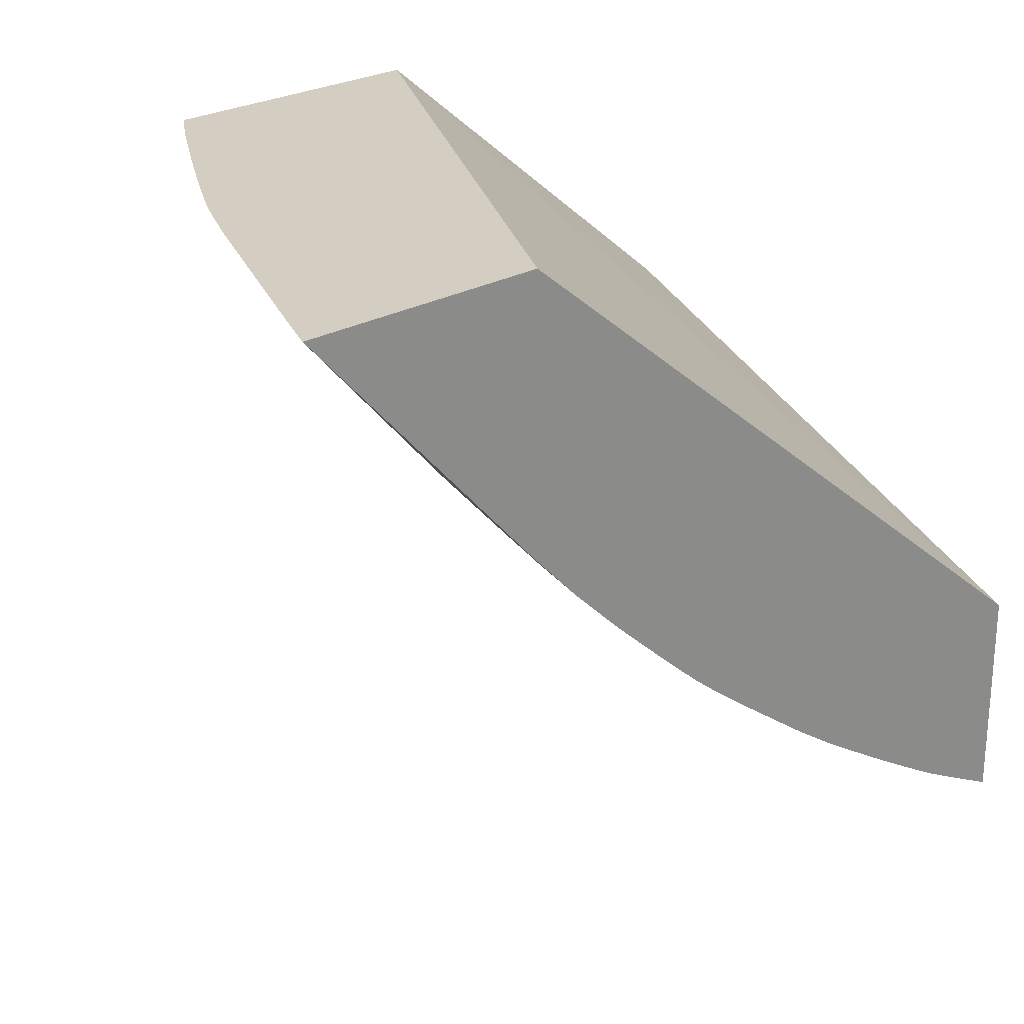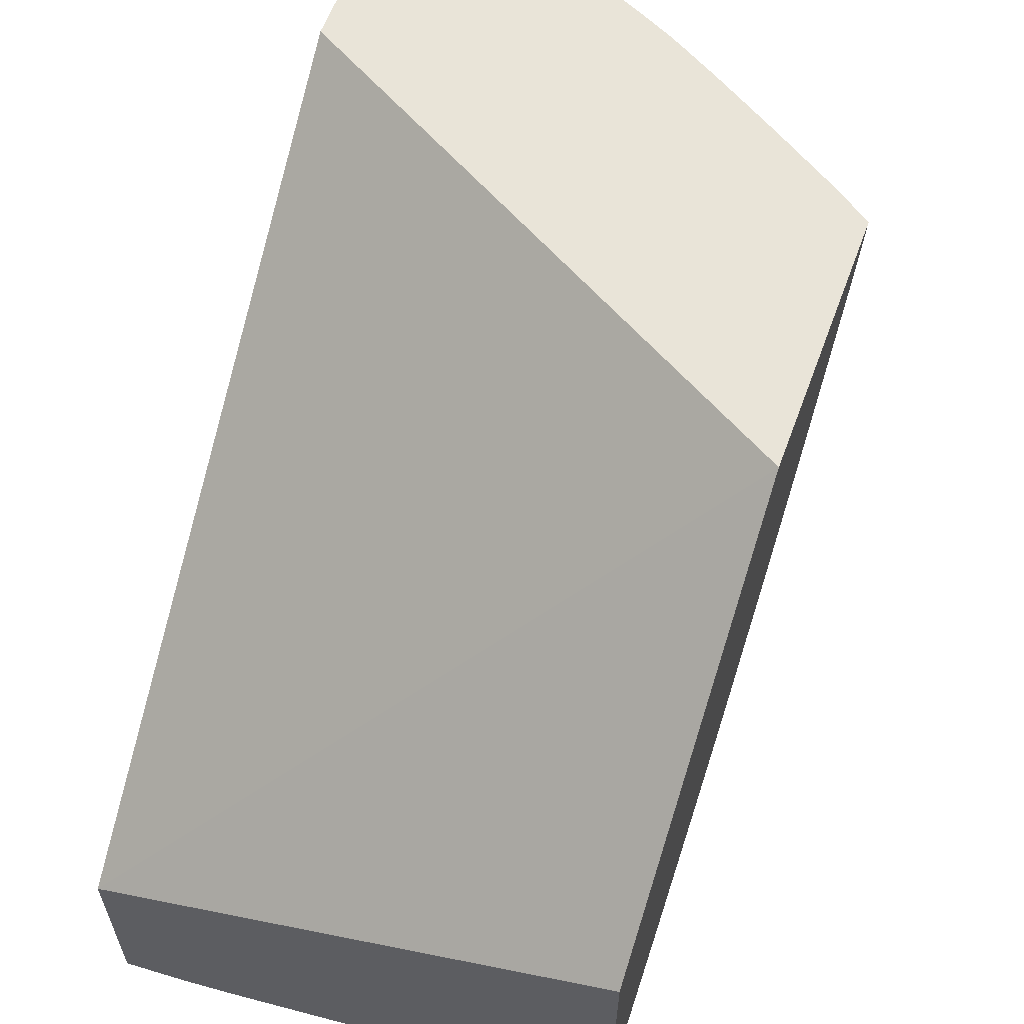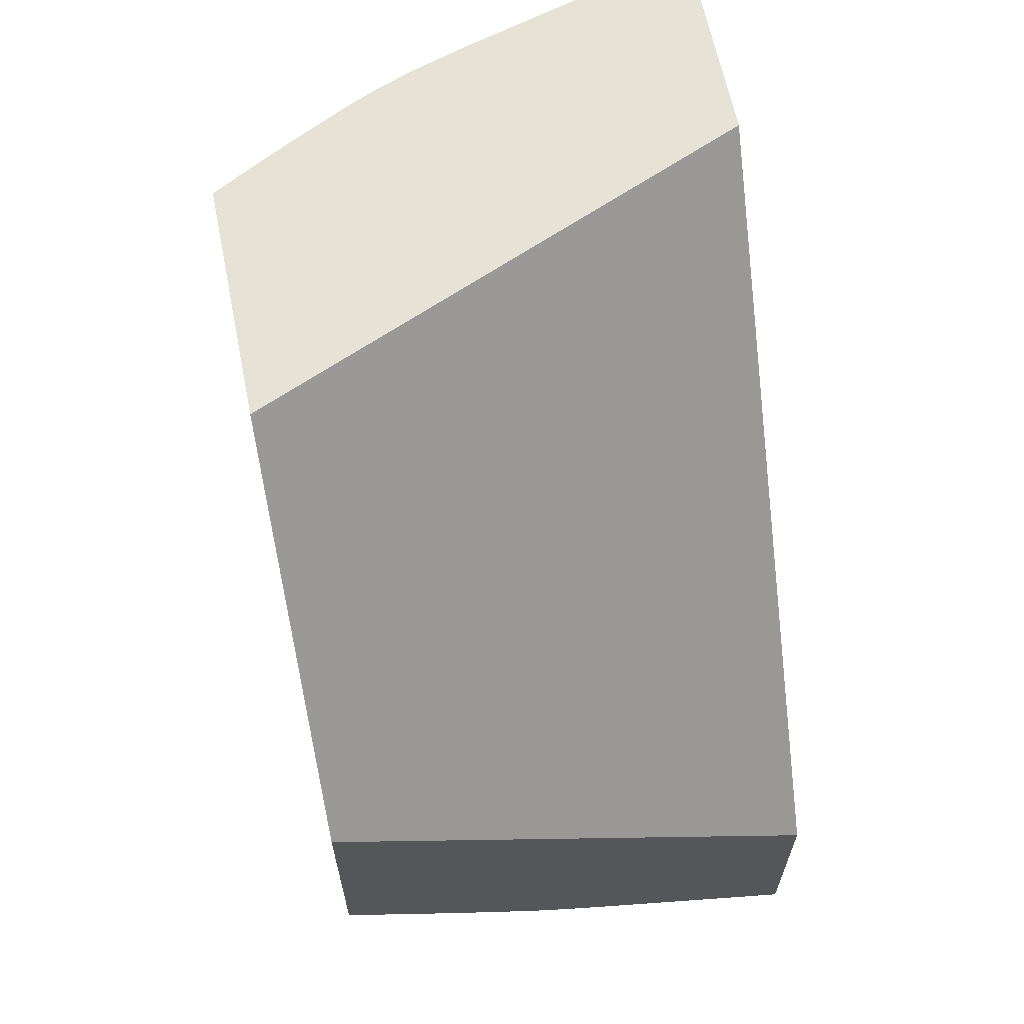
<metadata>
{"format":"obj","ext":"obj","renderer":"f3d","projection":"perspective","resolution":1024,"background":"white","views":[{"elev":25.3,"azim":-132.3,"up":"+Y"},{"elev":60.6,"azim":20.2,"up":"+Y"},{"elev":63.4,"azim":168.6,"up":"+Z"}]}
</metadata>
<code>
v 0.008976 -0.05263 0.03449
v 0.008976 -0.05235 0.03393
v 0.009191 -0.05231 0.03392
v 0.009191 -0.0526 0.03449
v 0.008976 -0.04532 0.03449
v 0.008976 -0.05223 0.03371
v 0.009897 -0.05248 0.03449
v 0.009191 -0.05143 0.03222
v 0.02685 -0.03748 0.03449
v 0.02685 -0.02724 0.02206
v 0.008976 -0.02724 0.01205
v 0.008976 -0.05144 0.0322
v 0.01123 -0.05222 0.03449
v 0.01123 -0.05123 0.03259
v 0.01123 -0.05192 0.03392
v 0.008976 -0.05139 0.03209
v 0.009191 -0.05088 0.0312
v 0.02685 -0.04608 0.03449
v 0.02685 -0.02724 0.01316
v 0.008976 -0.02724 0.004008
v 0.01235 -0.0511 0.03284
v 0.01175 -0.05209 0.03449
v 0.01123 -0.05067 0.03157
v 0.008976 -0.05089 0.03118
v 0.008976 -0.05082 0.03106
v 0.009191 -0.05007 0.02983
v 0.01055 -0.04911 0.02868
v 0.02587 -0.04662 0.03449
v 0.02685 -0.04577 0.03395
v 0.02685 -0.02881 0.01429
v 0.02552 -0.02724 0.01227
v 0.01023 -0.02724 0.004539
v 0.0165 -0.0287 0.008331
v 0.01532 -0.03004 0.008895
v 0.01383 -0.03042 0.008579
v 0.0141 -0.03261 0.01051
v 0.01436 -0.03477 0.01245
v 0.01327 -0.03496 0.01228
v 0.01123 -0.03315 0.01003
v 0.01123 -0.03417 0.01096
v 0.01123 -0.03529 0.01198
v 0.008976 -0.03584 0.01185
v 0.01327 -0.04937 0.0303
v 0.01313 -0.05042 0.03205
v 0.01609 -0.04895 0.03099
v 0.01736 -0.04876 0.03133
v 0.01736 -0.04932 0.03235
v 0.01371 -0.05089 0.03323
v 0.01385 -0.05151 0.03449
v 0.01315 -0.05172 0.03449
v 0.01123 -0.04958 0.02972
v 0.008976 -0.0501 0.02983
v 0.008976 -0.05 0.02967
v 0.008976 -0.04919 0.02834
v 0.009191 -0.04924 0.02847
v 0.009191 -0.0486 0.02745
v 0.009631 -0.04689 0.02487
v 0.01123 -0.04735 0.02619
v 0.01123 -0.04845 0.02791
v 0.01191 -0.04894 0.02896
v 0.02498 -0.04711 0.03449
v 0.02556 -0.04645 0.0339
v 0.02685 -0.045 0.03261
v 0.02685 -0.04511 0.03279
v 0.02685 -0.02888 0.01435
v 0.02683 -0.02886 0.01432
v 0.02552 -0.02808 0.01287
v 0.02443 -0.02855 0.01253
v 0.02375 -0.02724 0.01118
v 0.01689 -0.02724 0.007439
v 0.01725 -0.02761 0.00786
v 0.01786 -0.0283 0.008627
v 0.01732 -0.02961 0.009432
v 0.01679 -0.03089 0.01024
v 0.01532 -0.03128 0.009915
v 0.01532 -0.0323 0.01077
v 0.01572 -0.03444 0.01274
v 0.01511 -0.03566 0.01359
v 0.01449 -0.03686 0.01444
v 0.01327 -0.03598 0.01322
v 0.01123 -0.03631 0.01292
v 0.009533 -0.03657 0.01268
v 0.008976 -0.03752 0.01344
v 0.01473 -0.04916 0.03064
v 0.01327 -0.04873 0.02927
v 0.0175 -0.0477 0.02966
v 0.0194 -0.04737 0.03025
v 0.01935 -0.04842 0.03197
v 0.01863 -0.04912 0.03272
v 0.01827 -0.04695 0.02886
v 0.01736 -0.05015 0.03392
v 0.01736 -0.05045 0.03449
v 0.008976 -0.04862 0.02743
v 0.008976 -0.04852 0.02727
v 0.008976 -0.04743 0.02555
v 0.009046 -0.04747 0.02563
v 0.01123 -0.04669 0.02517
v 0.008976 -0.04635 0.02397
v 0.009046 -0.04628 0.0239
v 0.009191 -0.04516 0.0224
v 0.009191 -0.04441 0.02137
v 0.01048 -0.04502 0.02258
v 0.01274 -0.04713 0.02655
v 0.02472 -0.04725 0.03449
v 0.02417 -0.04681 0.03321
v 0.02603 -0.04467 0.03131
v 0.02685 -0.04443 0.03166
v 0.02601 -0.03022 0.0149
v 0.02685 -0.03091 0.0161
v 0.02465 -0.03077 0.01442
v 0.02541 -0.02958 0.01396
v 0.02364 -0.02973 0.01294
v 0.02223 -0.03047 0.01262
v 0.02307 -0.02911 0.01212
v 0.02193 -0.02818 0.01075
v 0.02317 -0.02724 0.01083
v 0.01727 -0.02724 0.007615
v 0.01813 -0.02724 0.008012
v 0.01949 -0.02761 0.008952
v 0.0194 -0.02912 0.01003
v 0.0194 -0.03014 0.01083
v 0.01815 -0.03053 0.01054
v 0.01915 -0.02724 0.008507
v 0.01743 -0.03162 0.01112
v 0.01736 -0.03299 0.01223
v 0.01841 -0.03271 0.01247
v 0.01736 -0.03401 0.01311
v 0.01736 -0.03515 0.01414
v 0.01585 -0.03655 0.01475
v 0.01575 -0.03859 0.0168
v 0.01439 -0.03886 0.01653
v 0.01327 -0.03807 0.01532
v 0.01327 -0.03705 0.01424
v 0.01123 -0.03736 0.01394
v 0.008976 -0.03769 0.01361
v 0.01537 -0.0485 0.02991
v 0.01336 -0.04766 0.02764
v 0.01532 -0.04674 0.02715
v 0.01691 -0.04716 0.02854
v 0.02065 -0.0471 0.03068
v 0.0194 -0.0467 0.02923
v 0.01999 -0.04886 0.0332
v 0.01937 -0.04979 0.03449
v 0.01792 -0.05027 0.03449
v 0.01736 -0.0454 0.02608
v 0.01736 -0.04471 0.02506
v 0.0188 -0.04514 0.02649
v 0.01624 -0.04492 0.02477
v 0.01119 -0.04557 0.02361
v 0.008976 -0.0451 0.02227
v 0.008976 -0.04442 0.02135
v 0.008976 -0.04432 0.02121
v 0.009191 -0.04339 0.02002
v 0.01184 -0.04482 0.02285
v 0.01123 -0.04313 0.02036
v 0.01119 -0.04423 0.02181
v 0.02351 -0.04788 0.03449
v 0.02348 -0.04757 0.0339
v 0.0228 -0.04717 0.03259
v 0.02467 -0.04503 0.03072
v 0.02685 -0.04348 0.03018
v 0.02348 -0.04639 0.03189
v 0.02685 -0.03104 0.01622
v 0.02614 -0.03236 0.01685
v 0.02478 -0.03292 0.01637
v 0.02348 -0.03124 0.01404
v 0.02348 -0.03226 0.01489
v 0.02243 -0.03268 0.01454
v 0.02087 -0.03097 0.01222
v 0.0214 -0.0296 0.01149
v 0.02056 -0.02873 0.01035
v 0.02132 -0.02753 0.009936
v 0.02189 -0.02724 0.01007
v 0.01972 -0.02724 0.008815
v 0.01921 -0.03166 0.01197
v 0.01977 -0.03233 0.01279
v 0.01917 -0.03359 0.01361
v 0.01856 -0.03484 0.01443
v 0.01736 -0.03617 0.01512
v 0.01736 -0.03719 0.01614
v 0.01736 -0.03821 0.01718
v 0.01736 -0.0392 0.0182
v 0.01532 -0.04064 0.01885
v 0.01517 -0.03948 0.01753
v 0.0142 -0.04083 0.01864
v 0.01342 -0.04019 0.01767
v 0.01327 -0.03903 0.01634
v 0.01123 -0.03838 0.01499
v 0.009562 -0.03863 0.01472
v 0.008976 -0.03785 0.01378
v 0.02016 -0.04482 0.02695
v 0.02154 -0.04602 0.02976
v 0.02348 -0.04535 0.03026
v 0.02202 -0.04676 0.03123
v 0.02138 -0.04747 0.03189
v 0.02151 -0.04856 0.0339
v 0.02082 -0.04922 0.03449
v 0.0167 -0.04305 0.02249
v 0.01738 -0.04362 0.0236
v 0.01806 -0.04277 0.02285
v 0.0194 -0.04326 0.02427
v 0.01945 -0.04434 0.02578
v 0.01546 -0.04441 0.02377
v 0.01532 -0.04327 0.0222
v 0.008976 -0.0434 0.02
v 0.008976 -0.04332 0.01989
v 0.009191 -0.04258 0.019
v 0.0124 -0.04295 0.02059
v 0.01123 -0.0423 0.01934
v 0.02185 -0.04873 0.03449
v 0.02348 -0.04465 0.02924
v 0.0235 -0.0436 0.02774
v 0.02507 -0.0432 0.02838
v 0.02555 -0.04394 0.02981
v 0.02685 -0.04298 0.02945
v 0.02685 -0.0321 0.01714
v 0.02685 -0.03294 0.01788
v 0.02685 -0.03322 0.01812
v 0.02551 -0.03371 0.01759
v 0.02488 -0.03504 0.01833
v 0.02107 -0.0331 0.01415
v 0.02388 -0.03428 0.01697
v 0.02252 -0.03478 0.01653
v 0.02104 -0.02724 0.009566
v 0.02137 -0.02724 0.009757
v 0.01992 -0.03446 0.01479
v 0.01924 -0.03568 0.01563
v 0.01857 -0.03688 0.01646
v 0.01855 -0.03891 0.01851
v 0.01736 -0.04022 0.01933
v 0.01736 -0.0411 0.02035
v 0.01532 -0.04147 0.01987
v 0.01284 -0.04104 0.01841
v 0.01123 -0.04035 0.01712
v 0.01123 -0.03933 0.01601
v 0.009004 -0.03946 0.01546
v 0.008976 -0.03944 0.01543
v 0.02056 -0.04298 0.02463
v 0.02132 -0.0434 0.02578
v 0.02283 -0.0431 0.02649
v 0.02163 -0.04457 0.0277
v 0.02243 -0.04493 0.02884
v 0.01532 -0.04249 0.02118
v 0.01738 -0.0422 0.02175
v 0.01839 -0.04087 0.02063
v 0.0194 -0.04245 0.02325
v 0.008976 -0.04259 0.01898
v 0.008976 -0.04247 0.01884
v 0.008976 -0.04144 0.01765
v 0.009191 -0.04155 0.01783
v 0.01123 -0.04128 0.01814
v 0.02643 -0.04284 0.0289
v 0.02676 -0.041 0.02657
v 0.02685 -0.04106 0.02673
v 0.02624 -0.0345 0.01884
v 0.02685 -0.03425 0.01909
v 0.02556 -0.03579 0.01959
v 0.02488 -0.03705 0.02033
v 0.0239 -0.0364 0.01898
v 0.02254 -0.03682 0.01856
v 0.02144 -0.03508 0.01623
v 0.01993 -0.03651 0.01683
v 0.01924 -0.03772 0.01767
v 0.02144 -0.03712 0.01826
v 0.01991 -0.03855 0.01891
v 0.01915 -0.03971 0.01977
v 0.009191 -0.04064 0.01681
v 0.008976 -0.03947 0.01546
v 0.02456 -0.04089 0.02469
v 0.02192 -0.04261 0.02513
v 0.02081 -0.04107 0.02243
v 0.02137 -0.04184 0.02376
v 0.02535 -0.04127 0.02583
v 0.02419 -0.04273 0.02702
v 0.02103 -0.03915 0.02026
v 0.02239 -0.03878 0.02069
v 0.01975 -0.04051 0.02107
v 0.008976 -0.04066 0.01678
v 0.02566 -0.04244 0.02774
v 0.02592 -0.04049 0.02521
v 0.02685 -0.03917 0.02433
v 0.02685 -0.04086 0.02648
v 0.02685 -0.03498 0.01982
v 0.02685 -0.03527 0.0201
v 0.02624 -0.03654 0.0209
v 0.02348 -0.03848 0.02105
v 0.02332 -0.03735 0.01964
v 0.02685 -0.03702 0.02195
v 0.02612 -0.03853 0.023
v 0.02476 -0.03898 0.0225
v 0.02144 -0.0361 0.01724
v 0.0216 -0.03825 0.0196
v 0.02217 -0.0407 0.02288
v 0.02348 -0.04035 0.02331
v 0.02348 -0.03933 0.02207
v 0.02534 -0.03973 0.02385
v 0.0216 -0.03993 0.02156
v 0.02685 -0.03905 0.02419
v 0.02685 -0.03628 0.02115
f 1 2 3
f 1 3 4
f 1 4 7
f 1 7 13
f 1 13 22
f 1 22 50
f 1 50 49
f 1 49 92
f 1 92 144
f 1 144 143
f 1 143 197
f 1 197 210
f 1 210 157
f 1 157 104
f 1 104 61
f 1 61 28
f 1 28 18
f 1 18 9
f 1 9 5
f 1 5 11
f 1 11 20
f 1 20 42
f 1 42 83
f 1 83 135
f 1 135 190
f 1 190 237
f 1 237 268
f 1 268 278
f 1 278 249
f 1 249 248
f 1 248 247
f 1 247 206
f 1 206 205
f 1 205 152
f 1 152 151
f 1 151 150
f 1 150 98
f 1 98 95
f 1 95 94
f 1 94 93
f 1 93 54
f 1 54 53
f 1 53 52
f 1 52 25
f 1 25 24
f 1 24 16
f 1 16 12
f 1 12 6
f 1 6 2
f 2 6 3
f 3 7 4
f 3 6 8
f 3 8 7
f 5 9 10
f 5 10 11
f 6 12 8
f 7 8 13
f 8 14 15
f 8 15 13
f 8 12 16
f 8 16 17
f 8 17 14
f 9 18 29
f 9 29 64
f 9 64 63
f 9 63 107
f 9 107 161
f 9 161 215
f 9 215 254
f 9 254 282
f 9 282 281
f 9 281 298
f 9 298 288
f 9 288 299
f 9 299 284
f 9 284 283
f 9 283 256
f 9 256 218
f 9 218 217
f 9 217 216
f 9 216 163
f 9 163 109
f 9 109 65
f 9 65 30
f 9 30 19
f 9 19 10
f 10 19 31
f 10 31 69
f 10 69 116
f 10 116 173
f 10 173 225
f 10 225 224
f 10 224 174
f 10 174 123
f 10 123 118
f 10 118 117
f 10 117 70
f 10 70 32
f 10 32 20
f 10 20 11
f 13 15 21
f 13 21 22
f 14 17 23
f 14 23 21
f 14 21 15
f 16 24 17
f 17 24 25
f 17 25 26
f 17 26 27
f 17 27 23
f 18 28 29
f 19 30 31
f 20 32 33
f 20 33 34
f 20 34 35
f 20 35 36
f 20 36 37
f 20 37 38
f 20 38 39
f 20 39 40
f 20 40 41
f 20 41 42
f 21 23 43
f 21 43 44
f 21 44 45
f 21 45 46
f 21 46 47
f 21 47 48
f 21 48 49
f 21 49 50
f 21 50 22
f 23 27 51
f 23 51 43
f 25 52 26
f 26 52 53
f 26 53 54
f 26 54 55
f 26 55 27
f 27 55 56
f 27 56 57
f 27 57 58
f 27 58 59
f 27 59 60
f 27 60 51
f 28 61 62
f 28 62 63
f 28 63 64
f 28 64 29
f 30 65 66
f 30 66 67
f 30 67 31
f 31 67 68
f 31 68 69
f 32 70 71
f 32 71 72
f 32 72 33
f 33 72 73
f 33 73 34
f 34 73 74
f 34 74 75
f 34 75 35
f 35 75 36
f 36 75 76
f 36 76 77
f 36 77 37
f 37 77 78
f 37 78 79
f 37 79 80
f 37 80 38
f 38 80 81
f 38 81 41
f 38 41 40
f 38 40 39
f 41 81 82
f 41 82 42
f 42 82 83
f 43 84 44
f 43 51 60
f 43 60 85
f 43 85 84
f 44 84 45
f 45 84 86
f 45 86 46
f 46 87 88
f 46 88 89
f 46 89 47
f 46 86 90
f 46 90 87
f 47 89 91
f 47 91 48
f 48 91 92
f 48 92 49
f 54 93 56
f 54 56 55
f 56 93 94
f 56 94 95
f 56 95 96
f 56 96 57
f 57 97 58
f 57 96 95
f 57 95 98
f 57 98 99
f 57 99 100
f 57 100 101
f 57 101 102
f 57 102 97
f 58 103 60
f 58 60 59
f 58 97 103
f 60 103 85
f 61 104 105
f 61 105 62
f 62 105 63
f 63 105 106
f 63 106 107
f 65 108 66
f 65 109 108
f 66 108 110
f 66 110 111
f 66 111 68
f 66 68 67
f 68 111 112
f 68 112 113
f 68 113 114
f 68 114 115
f 68 115 116
f 68 116 69
f 70 117 71
f 71 117 118
f 71 118 72
f 72 119 120
f 72 120 121
f 72 121 122
f 72 122 73
f 72 118 123
f 72 123 119
f 73 122 74
f 74 122 124
f 74 124 75
f 75 124 125
f 75 125 76
f 76 125 77
f 77 125 126
f 77 126 127
f 77 127 128
f 77 128 78
f 78 128 129
f 78 129 79
f 79 129 130
f 79 130 131
f 79 131 132
f 79 132 133
f 79 133 80
f 80 133 81
f 81 133 82
f 82 133 134
f 82 134 83
f 83 134 135
f 84 85 136
f 84 136 86
f 85 103 137
f 85 137 138
f 85 138 139
f 85 139 90
f 85 90 86
f 85 86 136
f 87 140 88
f 87 90 141
f 87 141 140
f 88 142 89
f 88 140 142
f 89 142 143
f 89 143 144
f 89 144 92
f 89 92 91
f 90 145 146
f 90 146 147
f 90 147 141
f 90 139 138
f 90 138 148
f 90 148 145
f 97 102 149
f 97 149 148
f 97 148 103
f 98 150 99
f 99 150 100
f 100 150 151
f 100 151 101
f 101 151 152
f 101 152 153
f 101 153 102
f 102 154 149
f 102 153 155
f 102 155 156
f 102 156 154
f 103 138 137
f 103 148 138
f 104 157 158
f 104 158 105
f 105 159 106
f 105 158 159
f 106 160 161
f 106 161 107
f 106 159 162
f 106 162 160
f 108 109 163
f 108 163 164
f 108 164 165
f 108 165 110
f 110 166 111
f 110 165 167
f 110 167 168
f 110 168 166
f 111 166 113
f 111 113 112
f 113 169 170
f 113 170 115
f 113 115 114
f 113 166 168
f 113 168 169
f 115 170 171
f 115 171 172
f 115 172 173
f 115 173 116
f 119 174 171
f 119 171 120
f 119 123 174
f 120 171 169
f 120 169 121
f 121 169 175
f 121 175 122
f 122 175 126
f 122 126 124
f 124 126 125
f 126 176 177
f 126 177 127
f 126 175 176
f 127 177 178
f 127 178 128
f 128 178 179
f 128 179 129
f 129 179 180
f 129 180 181
f 129 181 182
f 129 182 130
f 130 182 183
f 130 183 184
f 130 184 131
f 131 184 183
f 131 183 185
f 131 185 186
f 131 186 187
f 131 187 132
f 132 188 133
f 132 187 188
f 133 188 189
f 133 189 134
f 134 189 135
f 135 189 190
f 140 141 147
f 140 147 191
f 140 191 192
f 140 192 193
f 140 193 194
f 140 194 195
f 140 195 142
f 142 195 196
f 142 196 197
f 142 197 143
f 145 148 146
f 146 148 198
f 146 198 199
f 146 199 200
f 146 200 201
f 146 201 147
f 147 201 202
f 147 202 191
f 148 149 154
f 148 154 203
f 148 203 204
f 148 204 198
f 152 205 153
f 153 205 206
f 153 206 207
f 153 207 155
f 154 156 204
f 154 204 203
f 155 208 156
f 155 207 209
f 155 209 185
f 155 185 208
f 156 208 204
f 157 210 158
f 158 210 159
f 159 195 194
f 159 194 162
f 159 210 196
f 159 196 195
f 160 162 194
f 160 194 193
f 160 193 211
f 160 211 212
f 160 212 213
f 160 213 214
f 160 214 215
f 160 215 161
f 163 216 164
f 164 216 217
f 164 217 218
f 164 218 165
f 165 218 219
f 165 219 220
f 165 220 168
f 165 168 167
f 168 221 169
f 168 220 222
f 168 222 223
f 168 223 221
f 169 221 176
f 169 176 175
f 169 171 170
f 171 174 224
f 171 224 172
f 172 224 225
f 172 225 173
f 176 221 177
f 177 221 226
f 177 226 178
f 178 226 227
f 178 227 228
f 178 228 179
f 179 228 180
f 180 228 229
f 180 229 181
f 181 229 182
f 182 229 230
f 182 230 183
f 183 230 231
f 183 231 232
f 183 232 185
f 185 233 186
f 185 232 208
f 185 209 233
f 186 233 234
f 186 234 187
f 187 234 235
f 187 235 188
f 188 235 189
f 189 235 234
f 189 234 236
f 189 236 237
f 189 237 190
f 191 202 238
f 191 238 239
f 191 239 240
f 191 240 241
f 191 241 192
f 192 241 242
f 192 242 193
f 193 242 211
f 196 210 197
f 198 200 199
f 198 204 243
f 198 243 232
f 198 232 231
f 198 231 244
f 198 244 200
f 200 244 231
f 200 231 245
f 200 245 201
f 201 238 202
f 201 245 246
f 201 246 238
f 204 208 243
f 206 247 207
f 207 247 248
f 207 248 249
f 207 249 250
f 207 250 251
f 207 251 209
f 208 232 243
f 209 251 233
f 211 242 240
f 211 240 212
f 212 240 213
f 213 240 274
f 213 274 252
f 213 252 214
f 214 252 215
f 215 252 253
f 215 253 254
f 218 255 220
f 218 220 219
f 218 256 255
f 220 223 222
f 220 255 257
f 220 257 258
f 220 258 259
f 220 259 223
f 221 223 226
f 223 259 260
f 223 260 261
f 223 261 226
f 226 261 227
f 227 261 262
f 227 262 228
f 228 262 263
f 228 263 229
f 229 263 264
f 229 264 260
f 229 260 265
f 229 265 266
f 229 266 245
f 229 245 230
f 230 245 231
f 233 251 234
f 234 267 236
f 234 251 267
f 236 267 237
f 237 267 268
f 238 269 270
f 238 270 239
f 238 246 245
f 238 245 271
f 238 271 272
f 238 272 269
f 239 270 240
f 240 273 274
f 240 242 241
f 240 270 269
f 240 269 273
f 245 266 275
f 245 275 276
f 245 276 277
f 245 277 271
f 249 278 250
f 250 278 268
f 250 268 267
f 250 267 251
f 252 274 279
f 252 279 273
f 252 273 253
f 253 273 280
f 253 280 281
f 253 281 282
f 253 282 254
f 255 256 283
f 255 283 284
f 255 284 257
f 257 284 285
f 257 285 258
f 258 286 287
f 258 287 259
f 258 285 288
f 258 288 289
f 258 289 290
f 258 290 286
f 259 287 260
f 260 264 262
f 260 262 291
f 260 291 261
f 260 287 292
f 260 292 265
f 261 291 262
f 262 264 263
f 265 292 275
f 265 275 266
f 269 280 273
f 269 272 293
f 269 293 294
f 269 294 295
f 269 295 290
f 269 290 296
f 269 296 280
f 271 293 272
f 271 277 297
f 271 297 293
f 273 279 274
f 275 292 276
f 276 286 295
f 276 295 297
f 276 297 277
f 276 292 287
f 276 287 286
f 280 296 281
f 281 296 289
f 281 289 298
f 284 299 285
f 285 299 288
f 286 290 295
f 288 298 289
f 289 296 290
f 293 297 295
f 293 295 294

</code>
